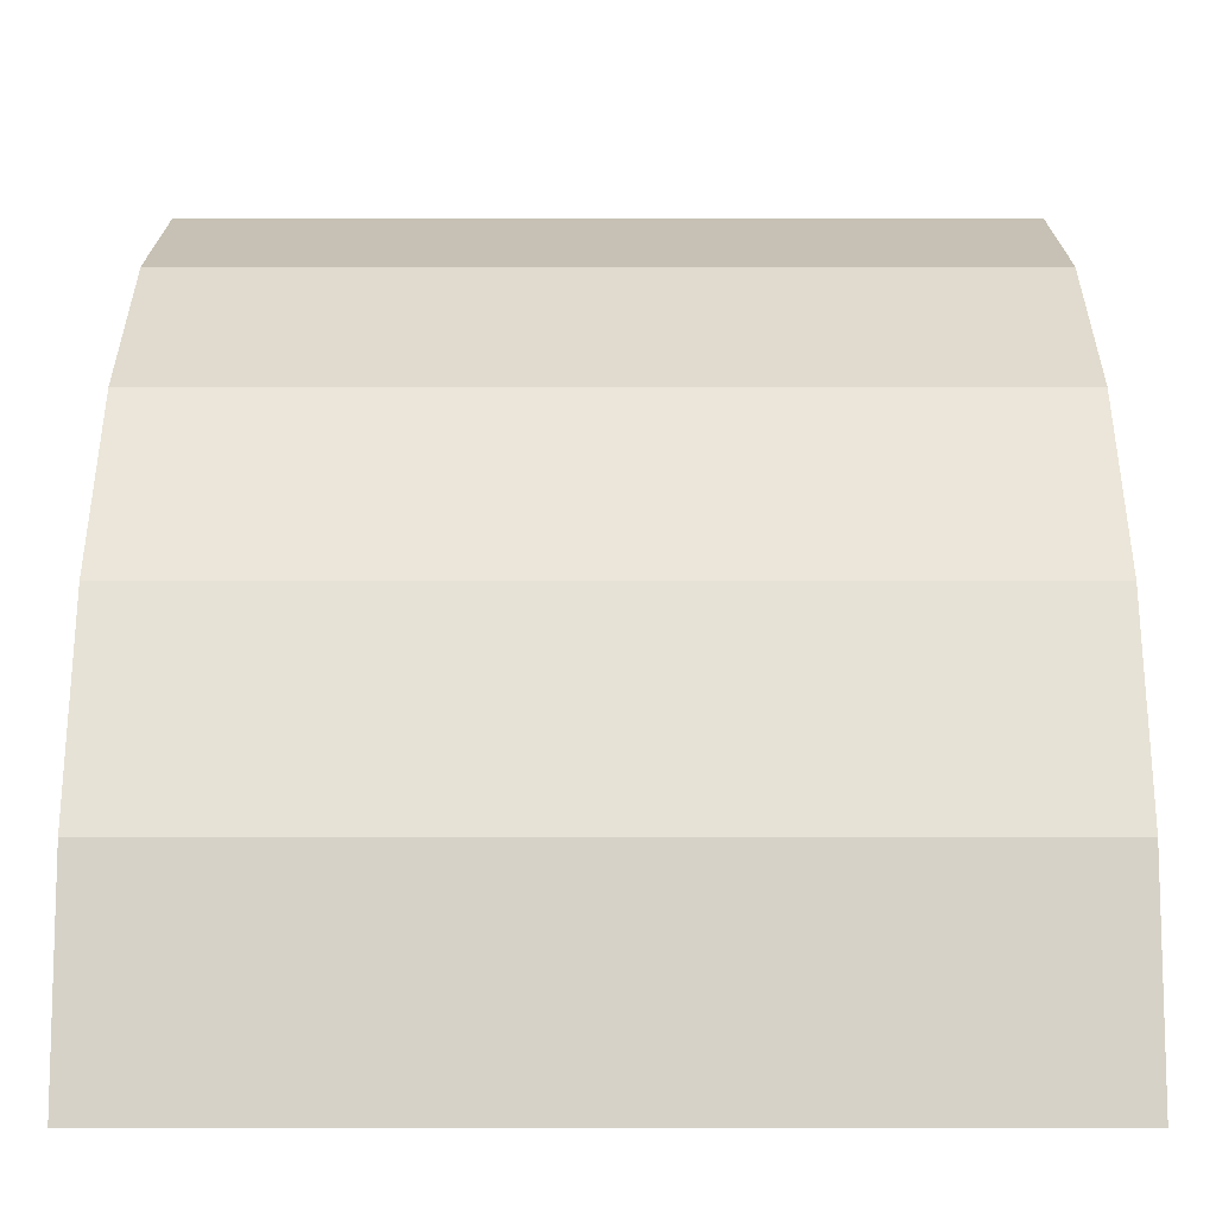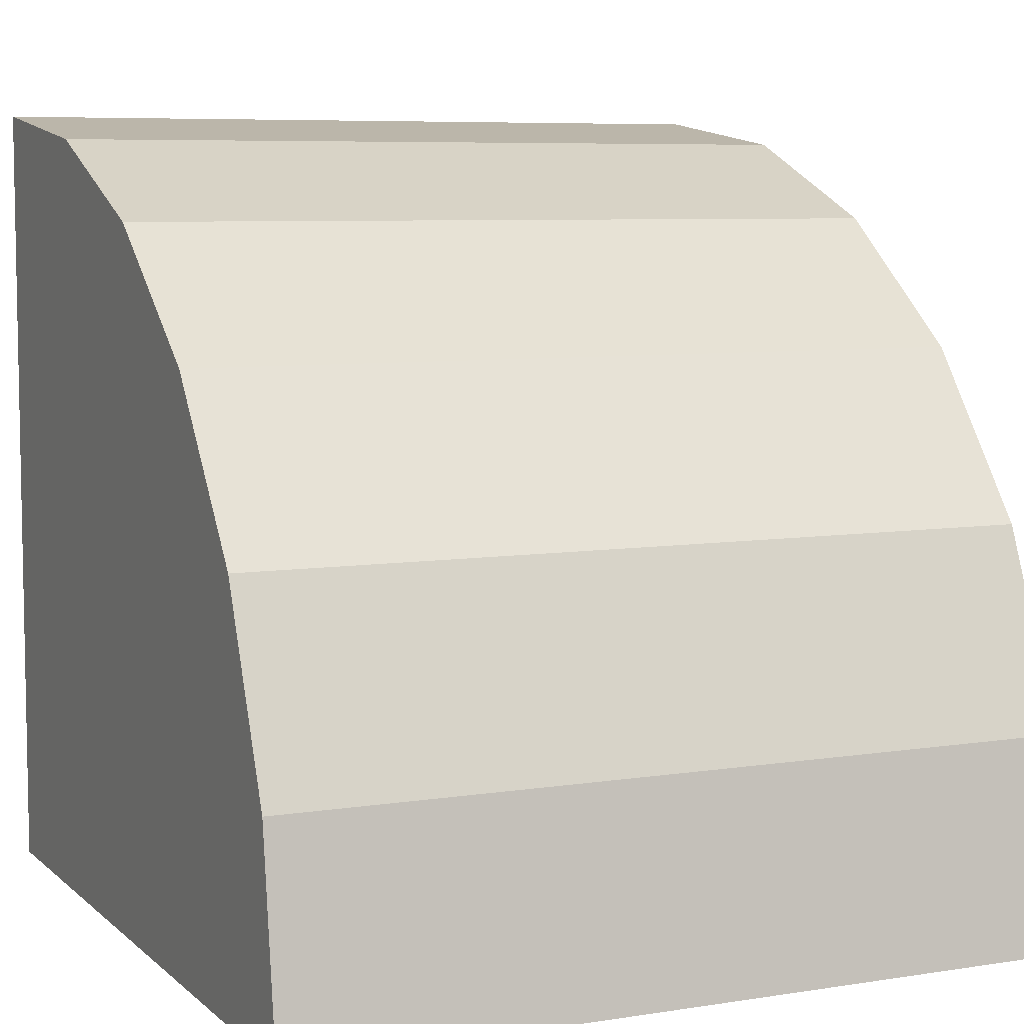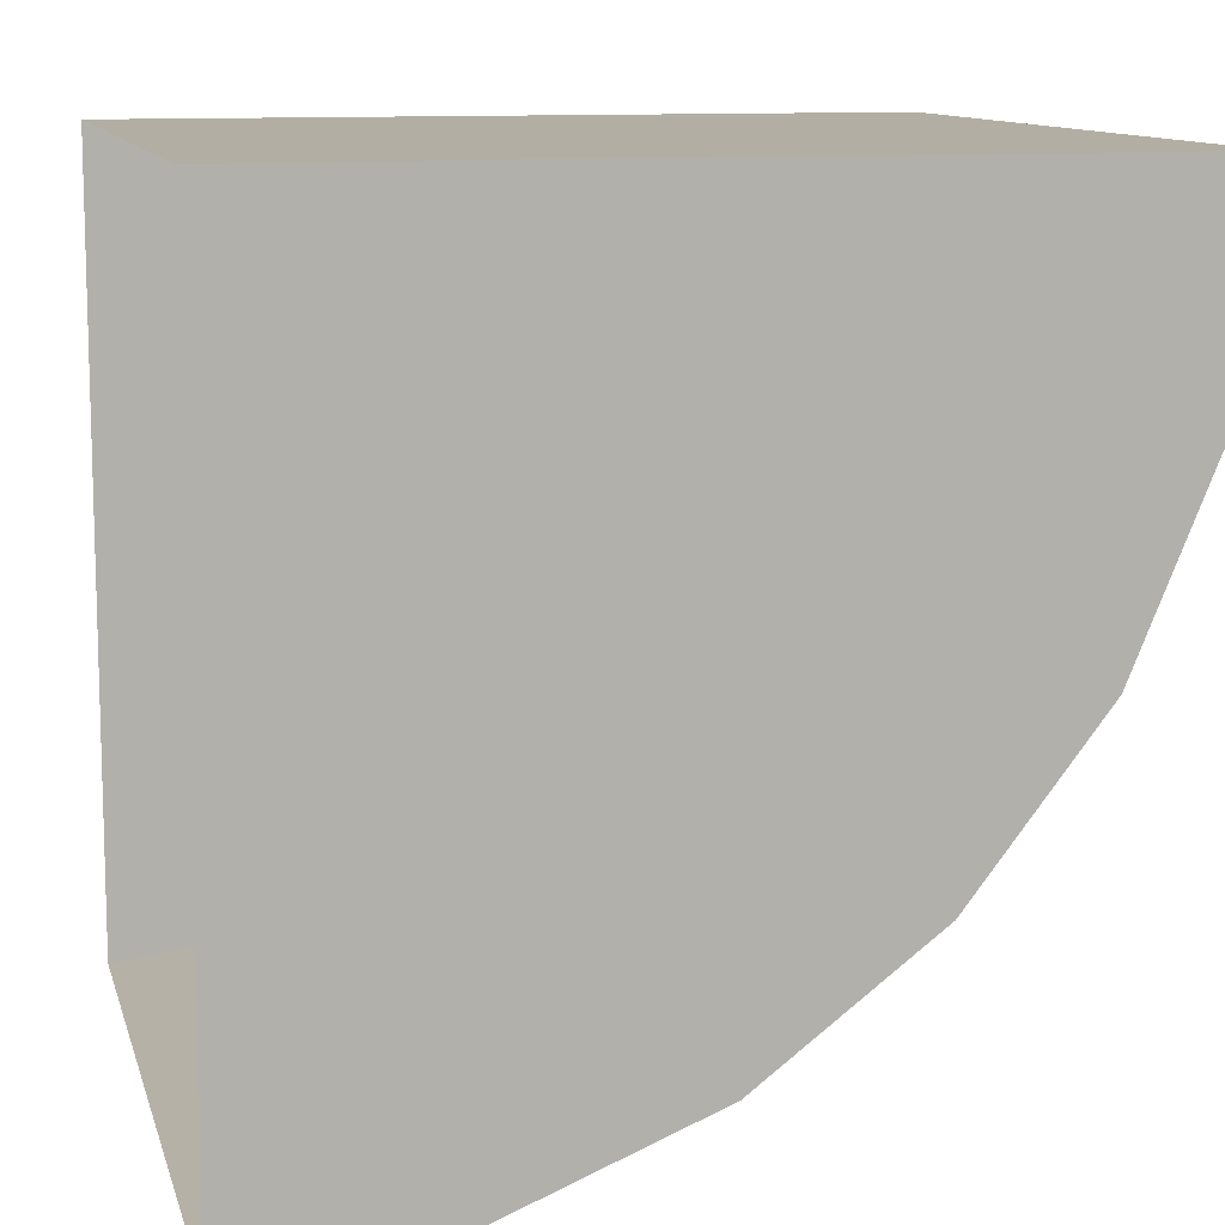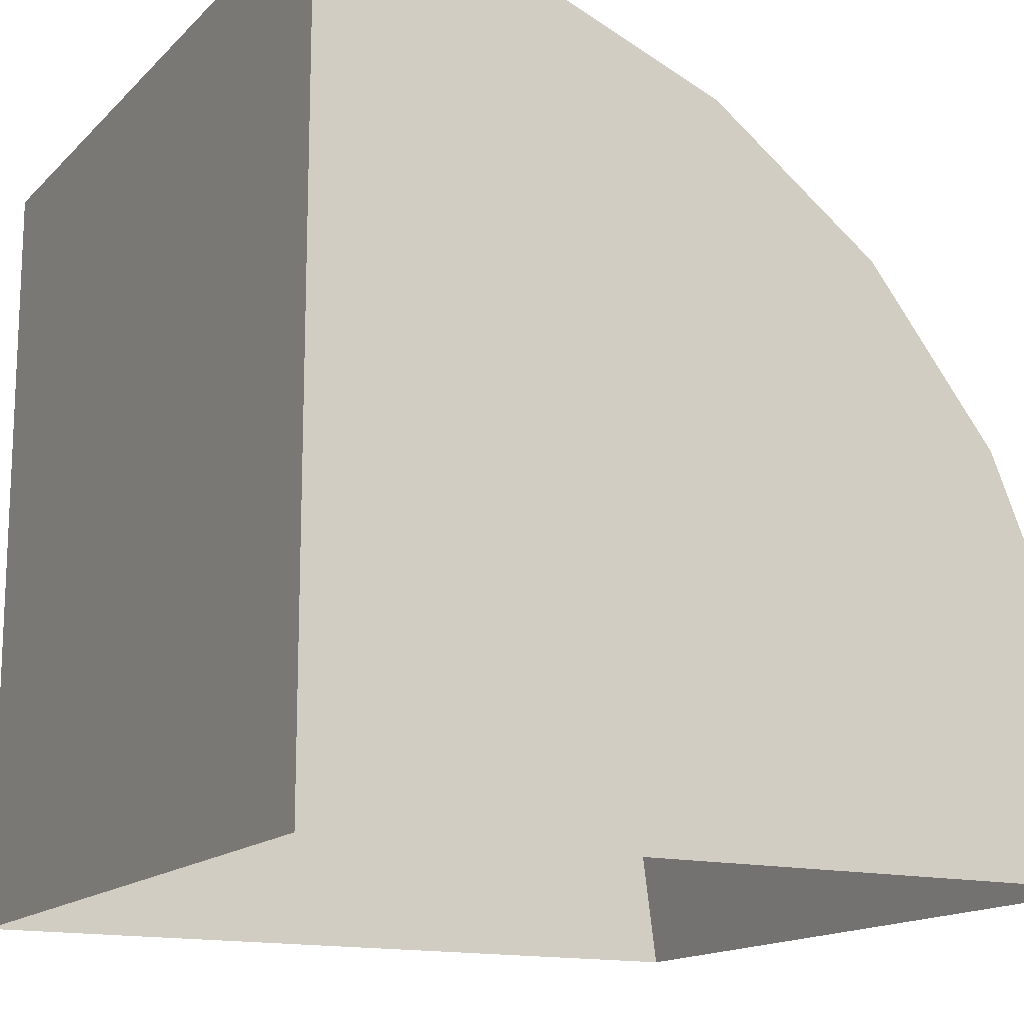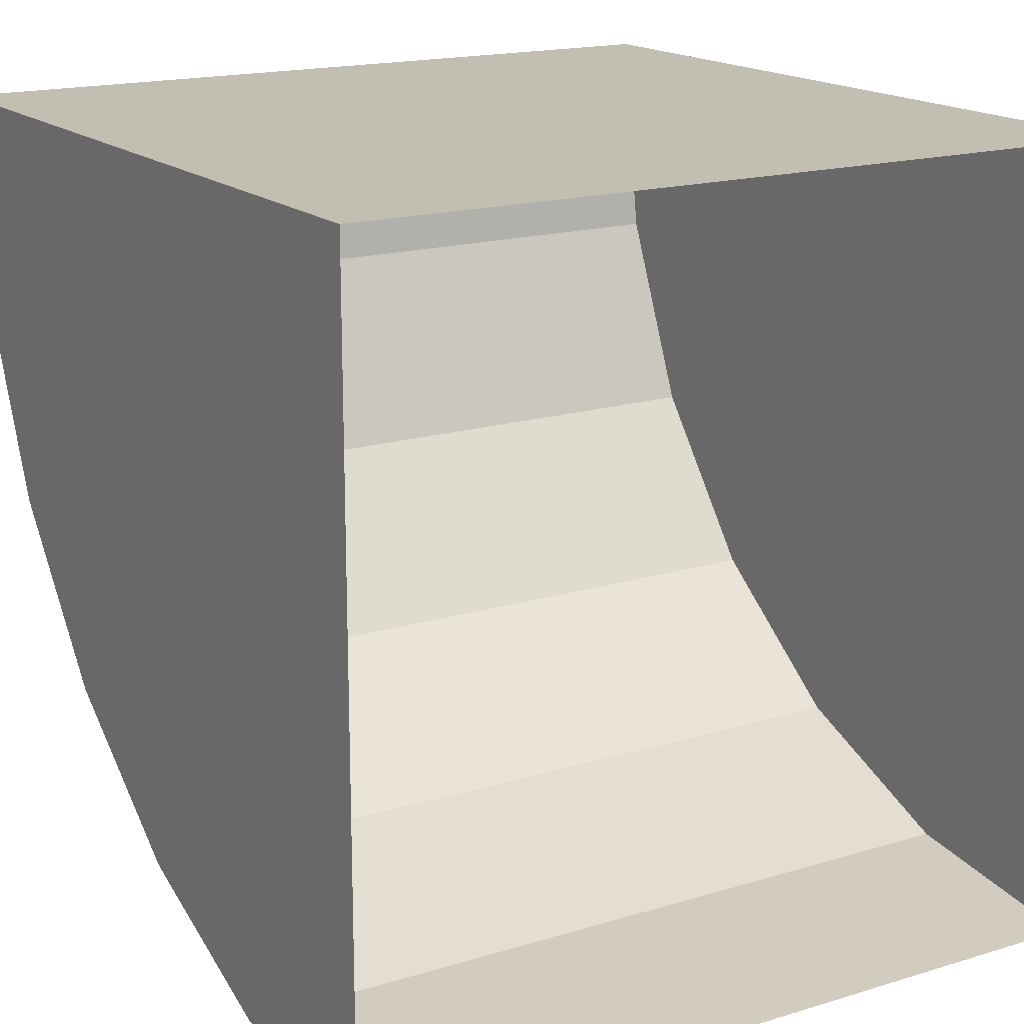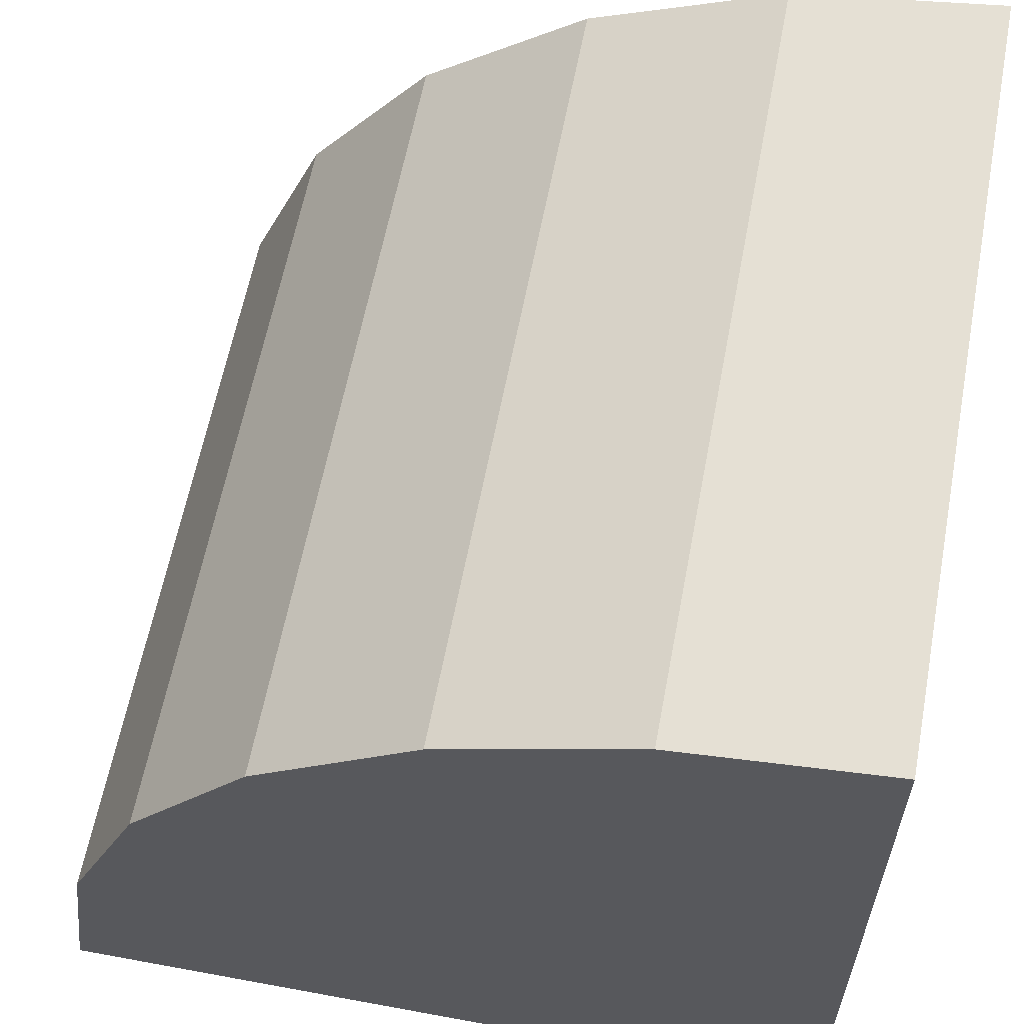
<metadata>
{"format":"obj","ext":"obj","renderer":"f3d","projection":"perspective","resolution":1024,"background":"white","views":[{"elev":-4.0,"azim":180.0,"up":"+Y"},{"elev":6.9,"azim":155.2,"up":"+Y"},{"elev":11.0,"azim":76.3,"up":"+Z"},{"elev":-14.9,"azim":62.3,"up":"+Y"},{"elev":17.1,"azim":-31.5,"up":"+Z"},{"elev":60.7,"azim":-79.3,"up":"+Y"}]}
</metadata>
<code>
o SketchUp_ID2.004
v 0.9 0.7 1
v 0.1 0.5 1
v 0.9 0.5 1
v 0.1 0.7 1
v 0.1 0.7 1
v 0.9 0.7 1
v 0.1 0.5 1
v 0.9 0.5 1
v 0.9 0.9 1
v 0.1 0.9 1
v 0.1 0.9 1
v 0.9 0.9 1
v 0.1 0.3 1
v 0.9 0.3 1
v 0.1 0.3 1
v 0.9 0.3 1
v 0.1 0.1 1
v 0.9 0.1 1
v 0.1 0.1 1
v 0.9 0.1 1
v 0 1 1
v 1 0.9659 0.7412
v 0 0.9659 0.7412
v 1 1 1
v 1 1 1
v 0 1 1
v 1 0.9659 0.7412
v 0 0.9659 0.7412
v 1 -0 1
v 0.9 0.1 1
v 0 -0 1
v 1 1 1
v 0.9 0.3 1
v 0.9 0.5 1
v 0.9 0.7 1
v 0.9 0.9 1
v 0.1 0.9 1
v 0.1 0.1 1
v 0 1 1
v 0.1 0.3 1
v 0.1 0.5 1
v 0.1 0.7 1
v 1 1 1
v 0.1 0.9 1
v 0 1 1
v 0.1 0.7 1
v 0.1 0.5 1
v 0.1 0.3 1
v 0.1 0.1 1
v 0.9 0.1 1
v 0 -0 1
v 0.9 0.9 1
v 0.9 0.7 1
v 0.9 0.5 1
v 0.9 0.3 1
v 1 -0 1
v 1 0 0
v 1 1 1
v 1 -0 1
v 1 0.9659 0.7412
v 1 0.866 0.5
v 1 0.7071 0.2929
v 1 0.5 0.134
v 1 0.2588 0.03407
v 1 0.2588 0.03407
v 1 0 0
v 1 0.5 0.134
v 1 0.7071 0.2929
v 1 0.866 0.5
v 1 0.9659 0.7412
v 1 1 1
v 1 -0 1
v 1 0.9659 0.7412
v 0 0.866 0.5
v 0 0.9659 0.7412
v 1 0.866 0.5
v 1 0.866 0.5
v 1 0.9659 0.7412
v 0 0.866 0.5
v 0 0.9659 0.7412
v 0 0.9659 0.7412
v 0 -0 1
v 0 1 1
v 0 0 0
v 0 0.866 0.5
v 0 0.7071 0.2929
v 0 0.5 0.134
v 0 0.2588 0.03407
v 0 0.2588 0.03407
v 0 0.5 0.134
v 0 0 0
v 0 0.7071 0.2929
v 0 0.866 0.5
v 0 0.9659 0.7412
v 0 -0 1
v 0 1 1
v 0 0.2588 0.03407
v 1 0 0
v 0 0 0
v 1 0.2588 0.03407
v 1 0.2588 0.03407
v 0 0.2588 0.03407
v 1 0 0
v 0 0 0
v 0 0.5 0.134
v 1 0.2588 0.03407
v 0 0.2588 0.03407
v 1 0.5 0.134
v 1 0.5 0.134
v 0 0.5 0.134
v 1 0.2588 0.03407
v 0 0.2588 0.03407
v 0 0.7071 0.2929
v 1 0.5 0.134
v 0 0.5 0.134
v 1 0.7071 0.2929
v 1 0.7071 0.2929
v 0 0.7071 0.2929
v 1 0.5 0.134
v 0 0.5 0.134
v 1 0.866 0.5
v 0 0.7071 0.2929
v 0 0.866 0.5
v 1 0.7071 0.2929
v 1 0.7071 0.2929
v 1 0.866 0.5
v 0 0.7071 0.2929
v 0 0.866 0.5
f 1 2 3
f 2 1 4
f 5 6 7
f 8 7 6
f 9 4 1
f 4 9 10
f 11 12 5
f 6 5 12
f 3 13 14
f 13 3 2
f 7 8 15
f 16 15 8
f 14 17 18
f 17 14 13
f 15 16 19
f 20 19 16
f 21 22 23
f 22 21 24
f 25 26 27
f 28 27 26
f 29 30 31
f 30 29 32
f 30 32 33
f 33 32 34
f 34 32 35
f 35 32 36
f 36 32 37
f 31 38 39
f 38 31 30
f 39 38 40
f 39 40 41
f 39 41 42
f 39 42 37
f 39 37 32
f 43 44 45
f 44 46 45
f 46 47 45
f 47 48 45
f 48 49 45
f 50 51 49
f 45 49 51
f 44 43 52
f 52 43 53
f 53 43 54
f 54 43 55
f 55 43 50
f 43 56 50
f 51 50 56
f 57 58 59
f 58 57 60
f 60 57 61
f 61 57 62
f 62 57 63
f 63 57 64
f 65 66 67
f 67 66 68
f 68 66 69
f 69 66 70
f 70 66 71
f 72 71 66
f 73 74 75
f 74 73 76
f 77 78 79
f 80 79 78
f 81 82 83
f 82 81 84
f 84 81 85
f 84 85 86
f 84 86 87
f 84 87 88
f 89 90 91
f 90 92 91
f 92 93 91
f 93 94 91
f 91 94 95
f 96 95 94
f 97 98 99
f 98 97 100
f 101 102 103
f 104 103 102
f 105 106 107
f 106 105 108
f 109 110 111
f 112 111 110
f 113 114 115
f 114 113 116
f 117 118 119
f 120 119 118
f 121 122 123
f 122 121 124
f 125 126 127
f 128 127 126

</code>
